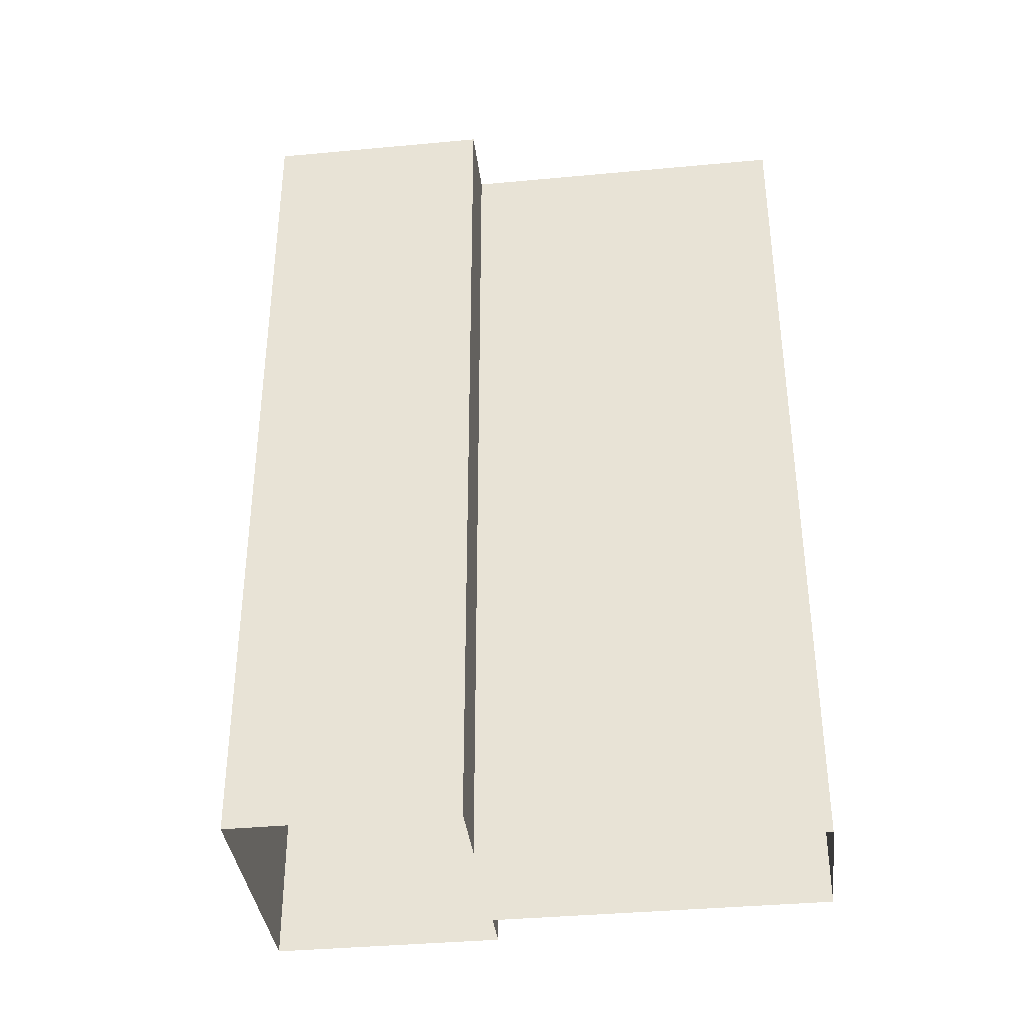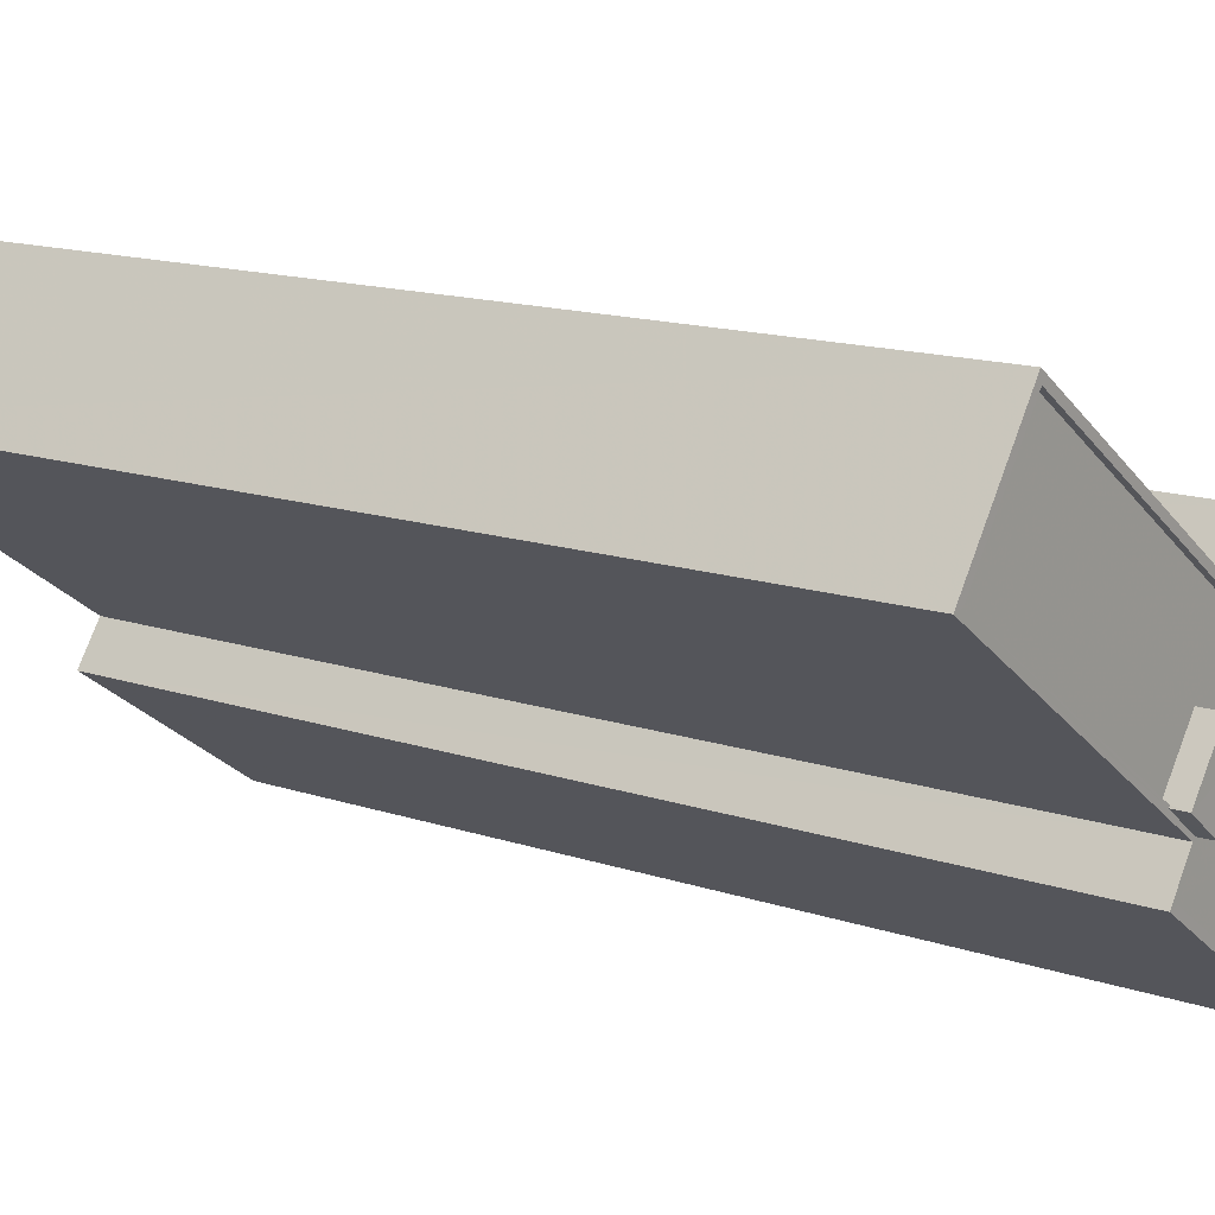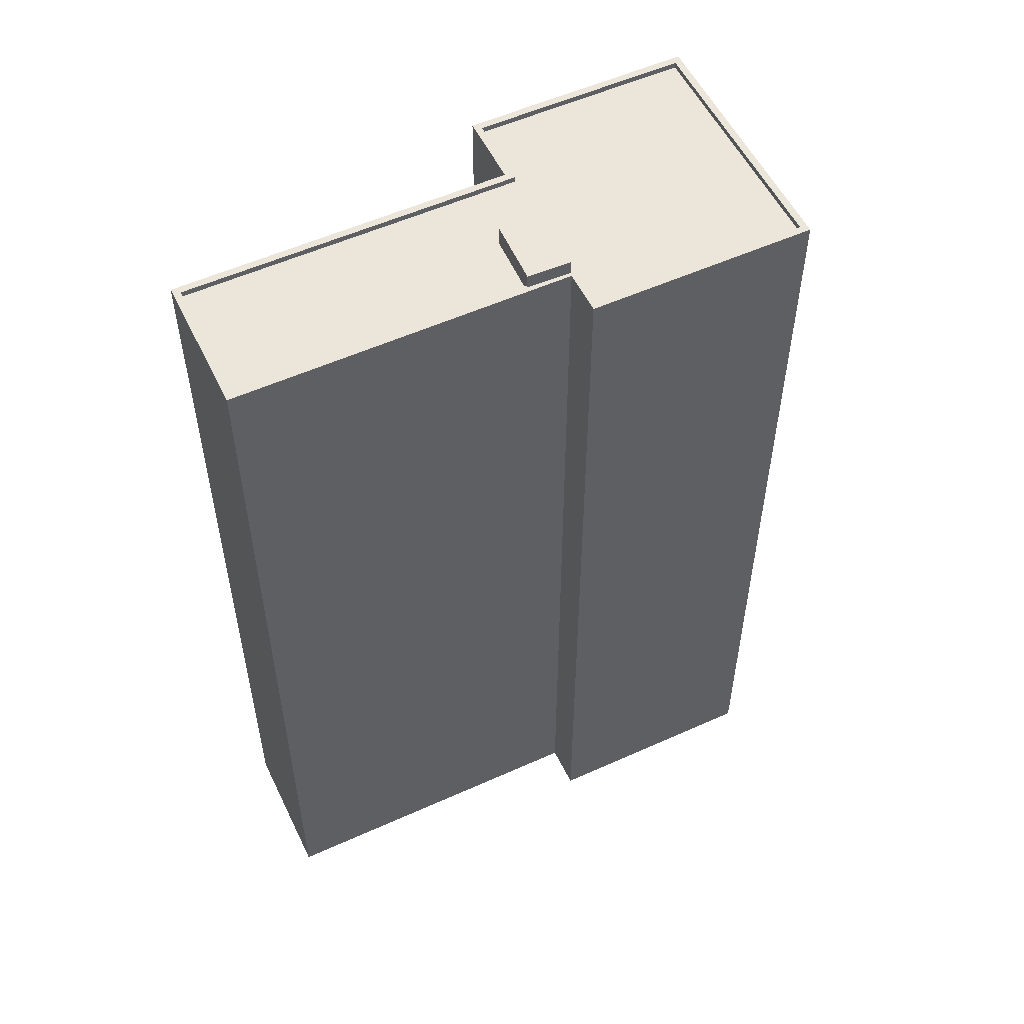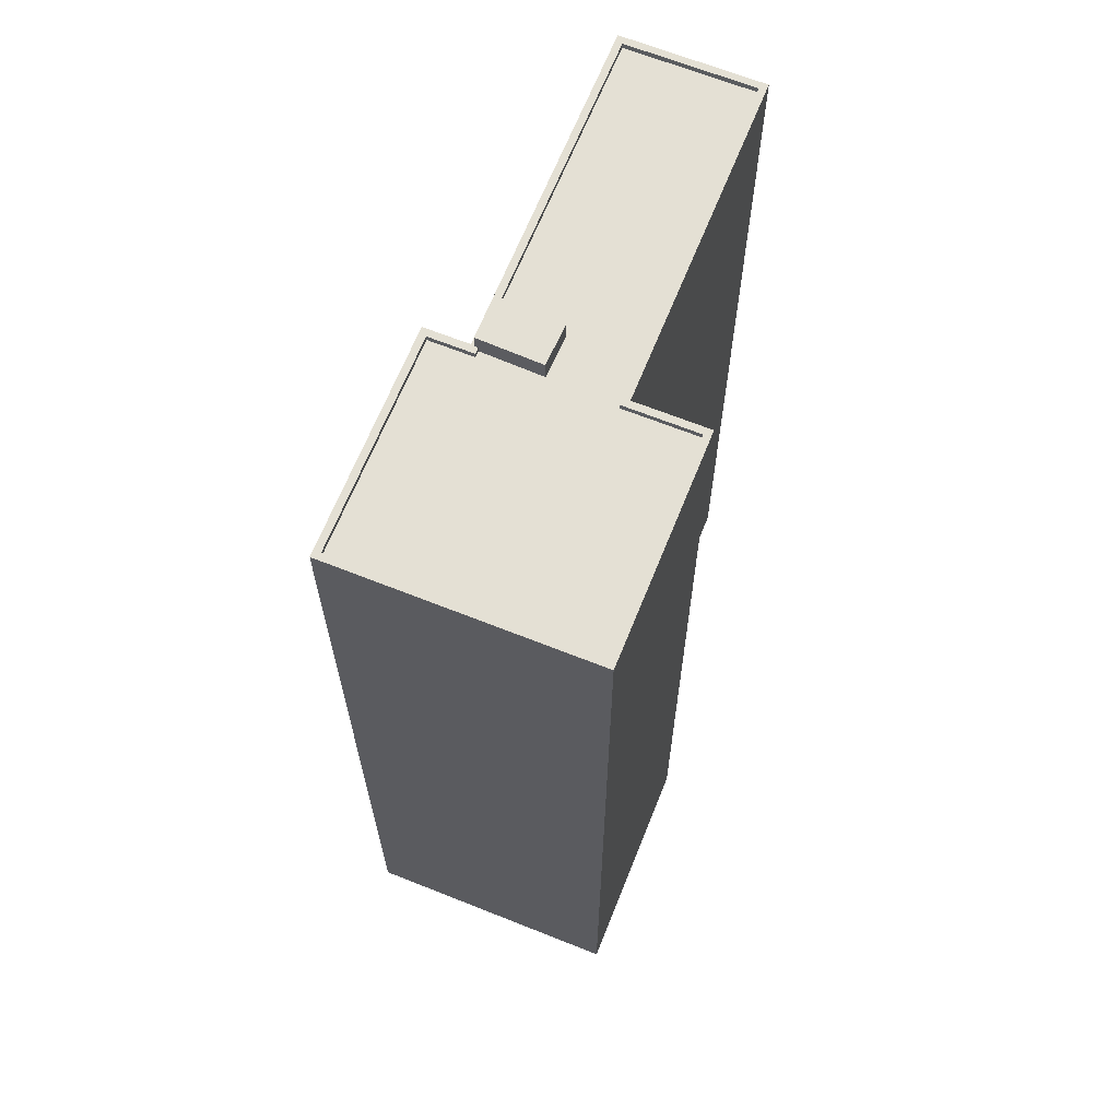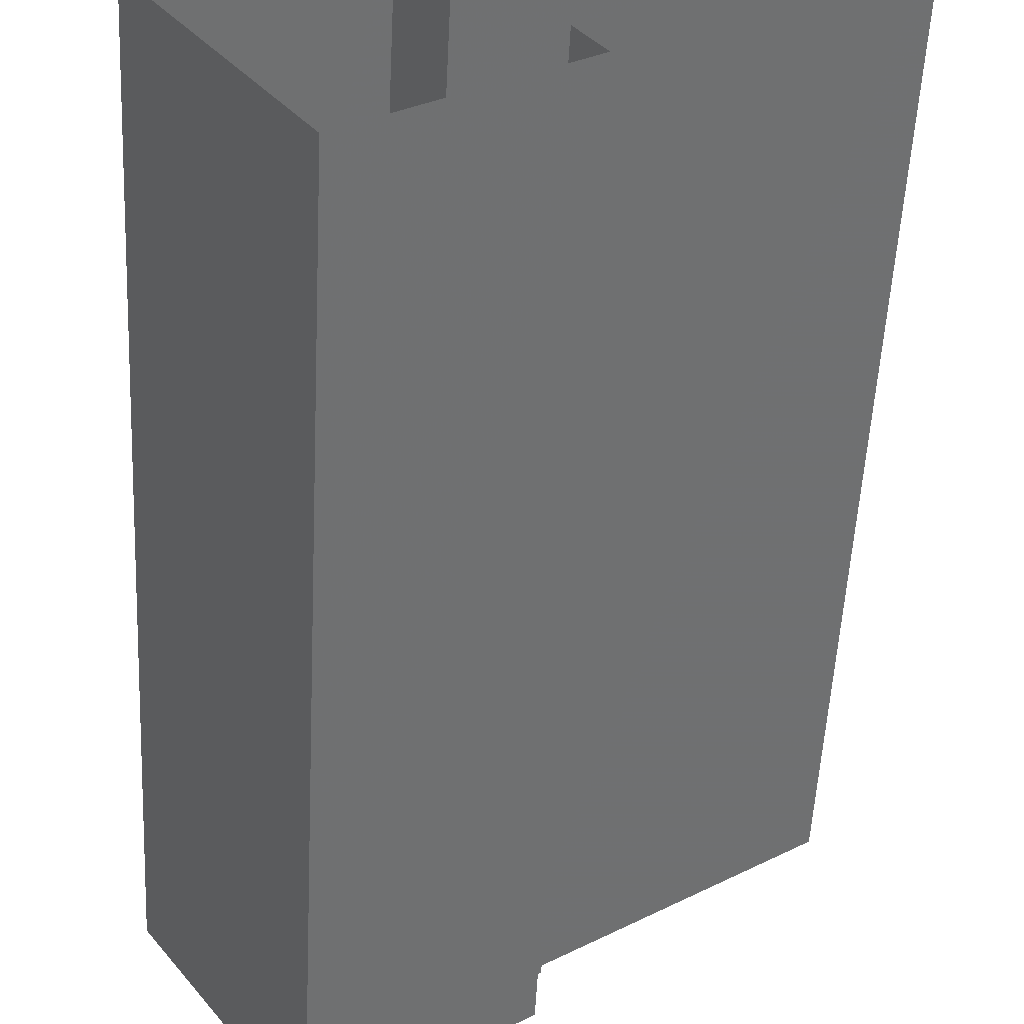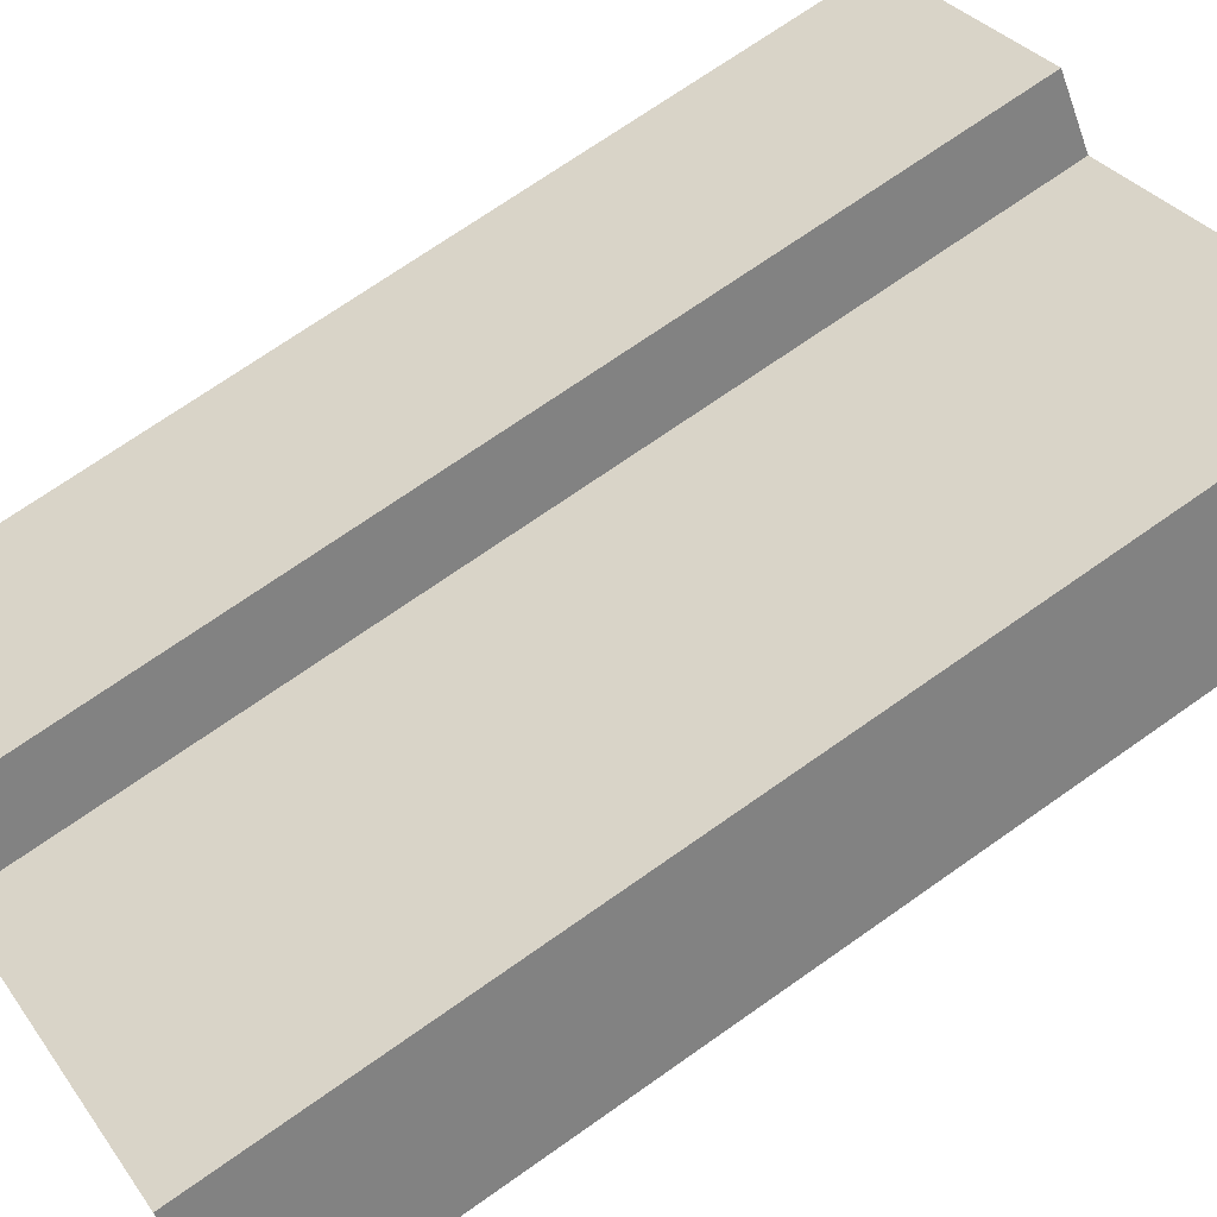
<metadata>
{"format":"obj","ext":"obj","renderer":"f3d","projection":"perspective","resolution":1024,"background":"white","views":[{"elev":-37.3,"azim":151.9,"up":"+Z"},{"elev":14.0,"azim":-52.9,"up":"+Y"},{"elev":54.6,"azim":-60.5,"up":"+Z"},{"elev":66.1,"azim":76.9,"up":"+Z"},{"elev":-54.1,"azim":177.1,"up":"+Y"},{"elev":70.9,"azim":-125.2,"up":"+Y"}]}
</metadata>
<code>
v -6879 -3.734e+04 40.96
v -6879 -3.734e+04 41.83
v -6877 -3.734e+04 41.83
v -6877 -3.734e+04 40.96
v -6879 -3.734e+04 40.96
v -6879 -3.734e+04 41.21
v -6879 -3.734e+04 41.21
v -6879 -3.734e+04 41.83
v -6880 -3.734e+04 41.21
v -6880 -3.734e+04 41.83
v -6880 -3.734e+04 41.21
v -6880 -3.734e+04 40.96
v -6887 -3.733e+04 41.21
v -6890 -3.734e+04 40.97
v -6887 -3.733e+04 40.96
v -6890 -3.734e+04 41.22
v -6875 -3.734e+04 41.21
v -6875 -3.734e+04 40.96
v -6874 -3.734e+04 41.21
v -6874 -3.734e+04 40.96
v -6866 -3.734e+04 41.21
v -6866 -3.734e+04 40.96
v -6872 -3.735e+04 40.96
v -6872 -3.735e+04 41.21
v -6880 -3.735e+04 40.96
v -6880 -3.735e+04 41.21
v -6879 -3.734e+04 40.96
v -6879 -3.734e+04 41.21
v -6876 -3.734e+04 41.21
v -6876 -3.734e+04 2.841
v -6887 -3.733e+04 2.846
v -6887 -3.733e+04 41.22
v -6874 -3.734e+04 41.21
v -6874 -3.734e+04 2.841
v -6866 -3.734e+04 41.21
v -6866 -3.734e+04 2.838
v -6872 -3.735e+04 2.838
v -6872 -3.735e+04 41.21
v -6880 -3.735e+04 2.842
v -6880 -3.735e+04 41.21
v -6879 -3.734e+04 41.21
v -6879 -3.734e+04 2.842
v -6891 -3.734e+04 41.22
v -6891 -3.734e+04 2.847
f 31 30 44
f 39 42 37
f 44 30 42
f 30 34 36
f 37 30 36
f 42 30 37
f 1 2 3
f 4 1 3
f 5 4 6
f 7 6 8
f 8 6 3
f 6 4 3
f 8 9 7
f 8 10 9
f 1 11 2
f 2 11 10
f 1 12 11
f 10 11 9
f 13 14 15
f 13 16 14
f 17 15 18
f 17 13 15
f 19 18 20
f 19 17 18
f 21 20 22
f 21 19 20
f 21 22 23
f 24 21 23
f 24 23 25
f 26 24 25
f 26 25 27
f 28 26 27
f 5 28 27
f 5 6 28
f 11 14 16
f 11 12 14
f 29 30 31
f 32 29 31
f 33 34 30
f 29 33 30
f 35 36 34
f 33 35 34
f 35 37 36
f 35 38 37
f 38 39 37
f 38 40 39
f 41 42 39
f 40 41 39
f 41 43 44
f 42 41 44
f 32 31 44
f 43 32 44
f 10 3 2
f 10 8 3
f 23 22 4
f 25 23 27
f 22 20 18
f 14 12 1
f 14 1 15
f 1 18 15
f 5 27 4
f 4 18 1
f 4 22 18
f 27 23 4
f 13 32 43
f 19 33 29
f 29 32 13
f 33 21 35
f 38 21 24
f 35 21 38
f 16 13 43
f 13 17 29
f 33 19 21
f 17 19 29
f 16 43 9
f 16 9 11
f 6 7 28
f 26 41 40
f 43 41 9
f 38 26 40
f 24 26 38
f 9 41 7
f 28 41 26
f 7 41 28

</code>
